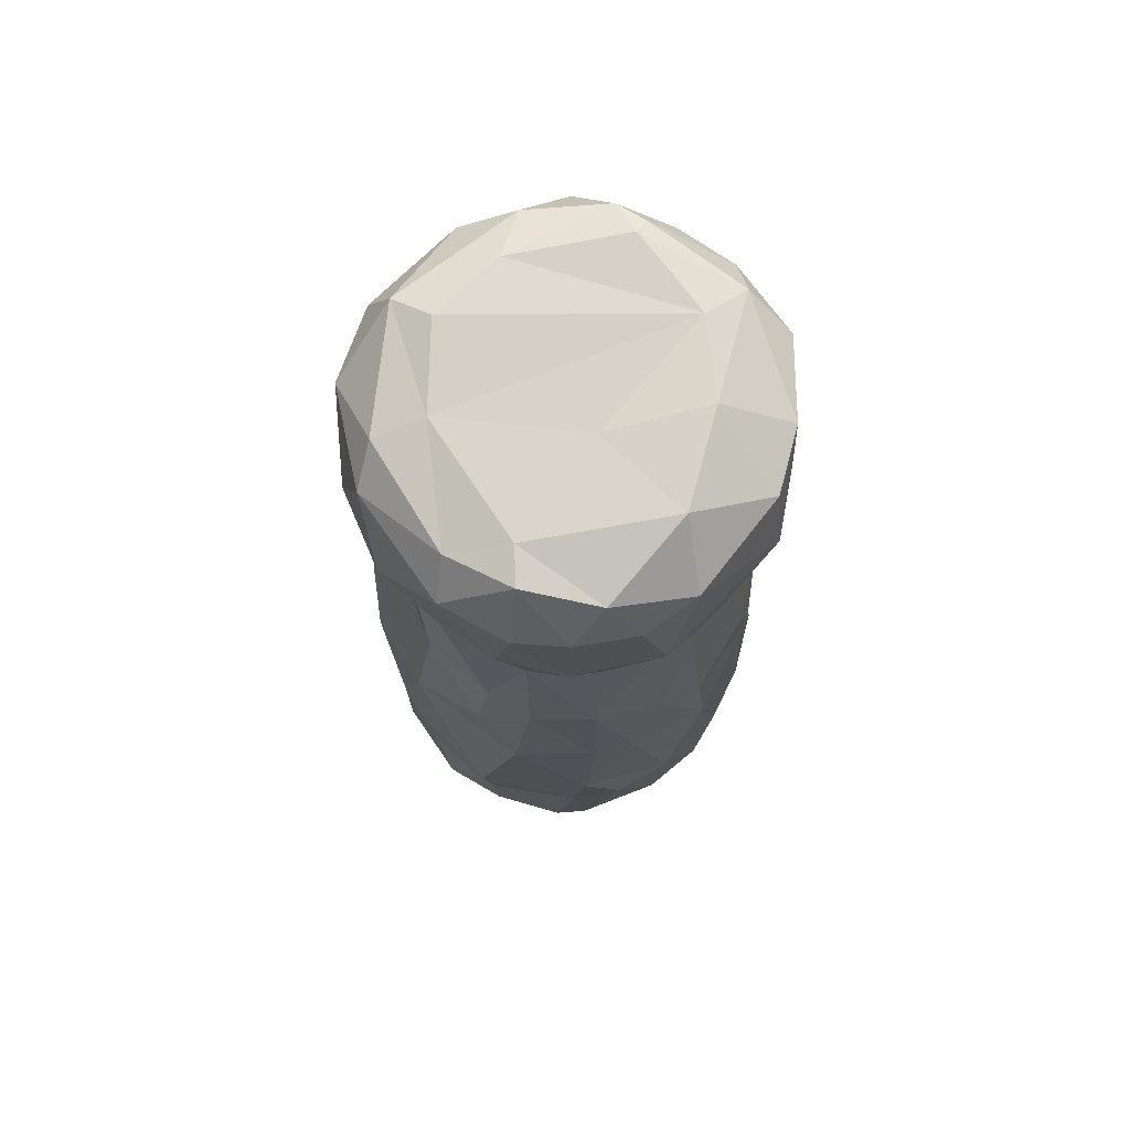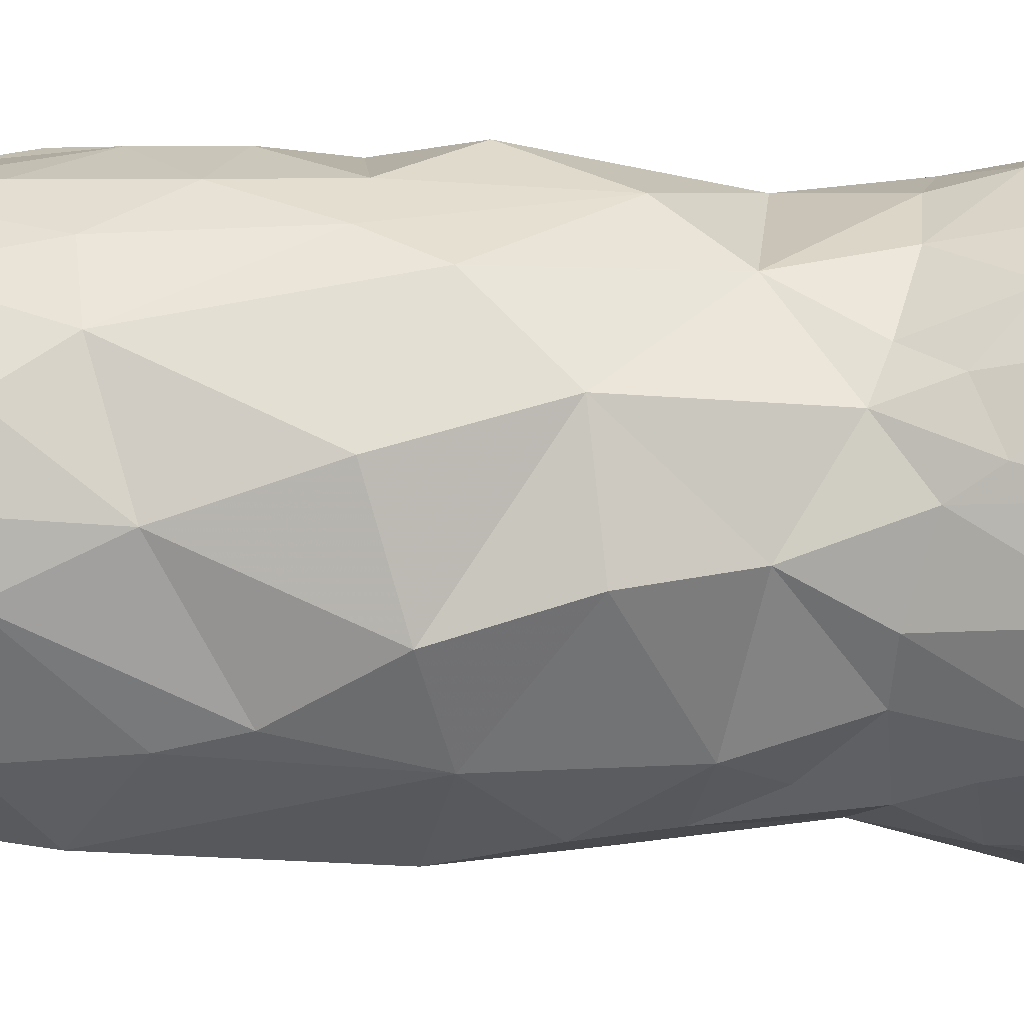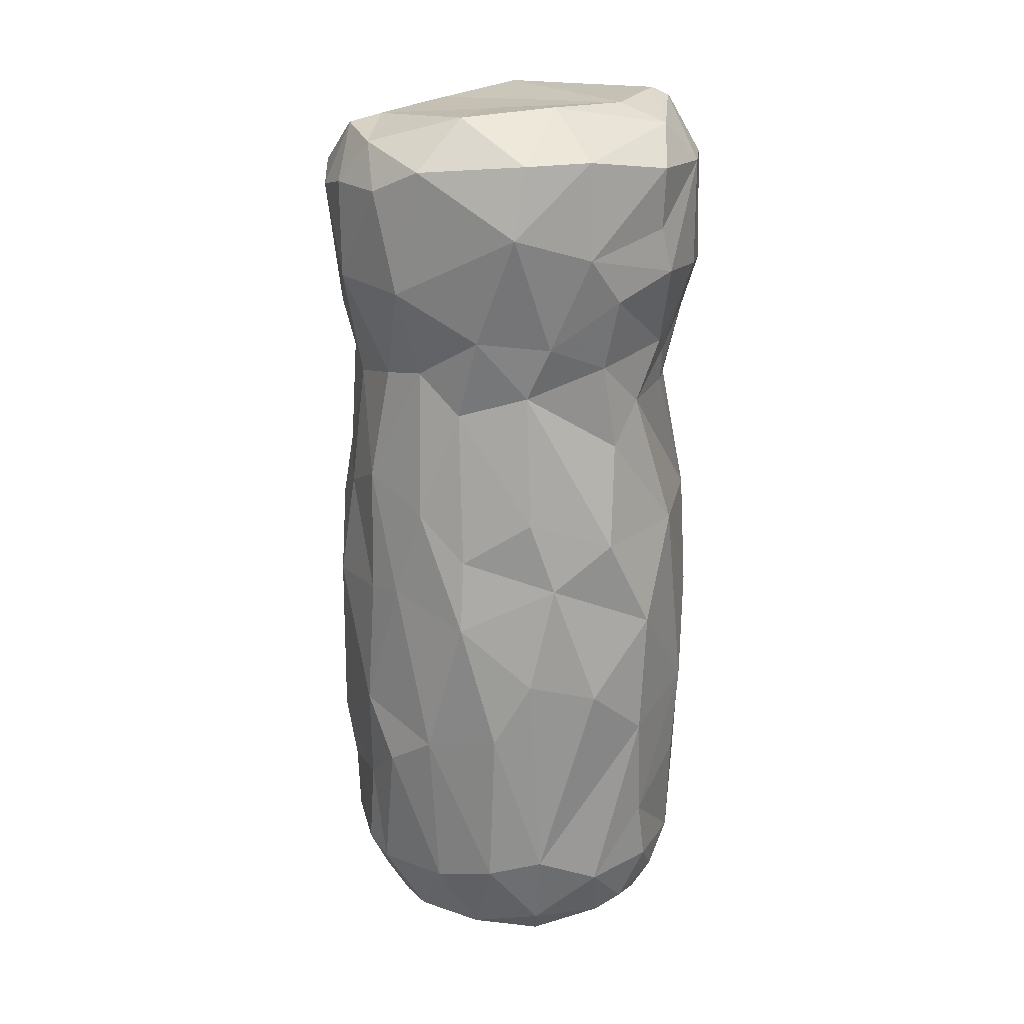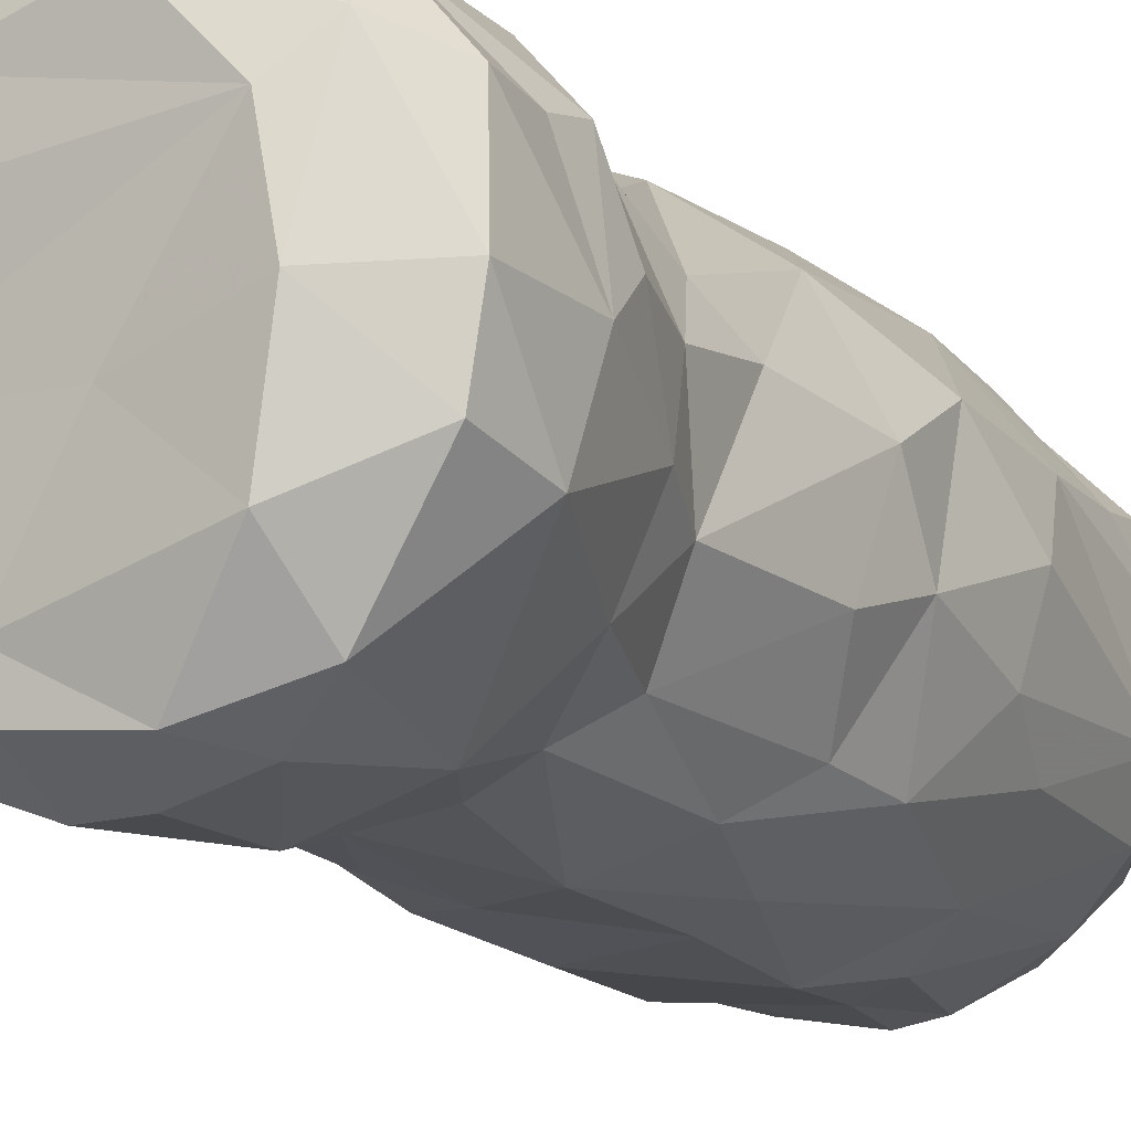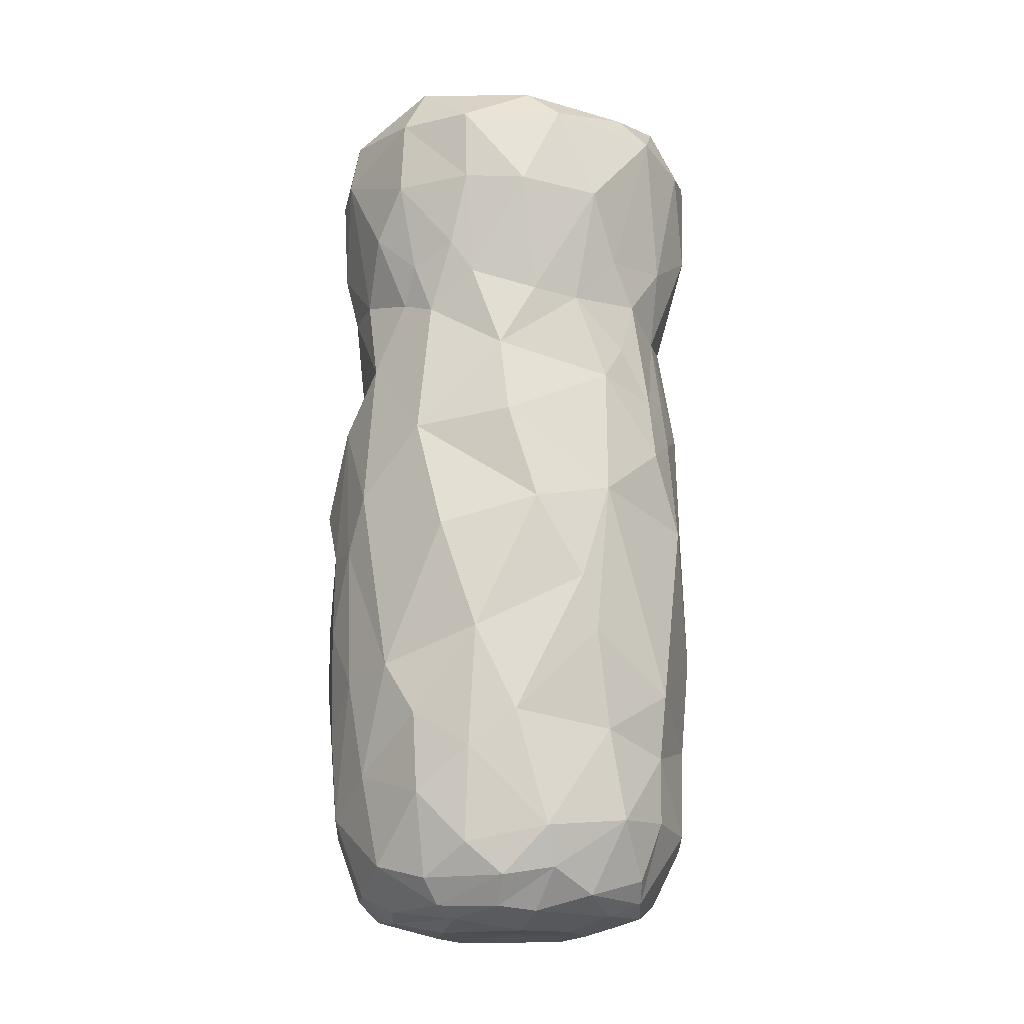
<metadata>
{"format":"obj","ext":"obj","renderer":"f3d","projection":"perspective","resolution":1024,"background":"white","views":[{"elev":71.6,"azim":5.4,"up":"+Z"},{"elev":1.1,"azim":-88.4,"up":"+Y"},{"elev":20.6,"azim":66.8,"up":"+Z"},{"elev":-15.1,"azim":28.1,"up":"+Y"},{"elev":-17.8,"azim":-78.1,"up":"+Z"}]}
</metadata>
<code>
v -0.03304 0.01015 -0.04668
v 0.03459 -0.000529 0.0574
v -0.0156 -0.02524 0.02579
v -0.0002893 0.03327 -0.06384
v 0.02317 0.0255 0.07111
v 0.006125 0.03354 0.06269
v -0.01217 -0.03091 0.005091
v 0.03002 -0.01703 -0.0337
v 0.008687 -0.03154 0.07594
v -0.02679 0.01141 0.07891
v -0.03209 0.01055 0.007077
v -0.02151 0.005175 -0.08112
v 0.01919 -0.02704 0.009554
v -0.02639 -0.02162 -0.03184
v 0.03484 0.001179 -0.0257
v 0.03323 -0.006462 -0.003551
v -0.02409 -0.02358 -0.004653
v 0.01196 0.03252 0.05077
v 0.01994 -0.02456 -0.06552
v 0.01456 0.0253 -0.07451
v 0.03124 -0.006678 0.04137
v -0.01202 -0.02656 -0.0744
v 0.01247 -0.02519 -0.07603
v 0.03202 0.01333 -0.01294
v -0.01917 0.0269 0.07263
v 0.03287 -0.01101 -0.02218
v 0.01885 0.01211 0.08148
v 0.01718 -0.02585 0.03576
v 0.03368 -0.0005718 0.07408
v 0.02395 -0.005761 -0.07996
v 0.006907 -0.03359 -0.03104
v 0.01006 0.01122 -0.08257
v 0.009529 0.03097 -0.06449
v 0.02125 -0.01741 -0.07706
v -0.02505 0.007445 -0.07916
v -0.0006226 0.03145 0.04022
v 0.02941 0.00709 0.02147
v -0.01385 -0.005302 -0.08263
v -0.0272 0.02194 -0.004629
v 0.02834 0.01577 -0.0655
v -0.03306 -0.008132 -0.04673
v -0.03074 -0.01329 -0.06664
v 0.008354 -0.03267 -0.00768
v -0.005015 -0.02411 0.07846
v 0.02615 0.01294 0.02866
v 0.003625 -0.03522 0.05158
v -0.007041 0.03403 -0.02454
v -0.02369 0.02485 -0.03881
v -0.009625 0.01958 -0.08059
v 0.02366 0.01962 -0.07134
v 0.007932 -0.03215 0.01472
v 0.02199 0.02019 0.03655
v -0.03026 -0.004665 0.02337
v -0.0009466 0.01321 -0.08269
v 0.02652 0.006367 -0.07722
v 0.009638 0.02691 0.02831
v -0.006688 0.034 -0.03674
v 0.0269 0.01133 -0.075
v 0.03309 -0.01433 0.06175
v -0.01326 -0.03173 -0.04157
v 0.01492 0.02872 -0.05128
v 0.03111 0.01471 0.06117
v -0.01525 0.0239 -0.07637
v 0.009298 -0.02895 0.03425
v -0.02544 0.01515 0.0343
v -0.0258 -0.003541 -0.07953
v -0.03412 0.001135 0.05643
v 0.02165 -0.001759 0.08178
v 0.004011 -0.03554 0.06851
v 0.02785 -0.01716 -0.06279
v -0.02312 0.0258 -0.01405
v -0.01561 0.0304 -0.0463
v -0.03081 0.01612 -0.03725
v -0.01504 0.02941 -0.06227
v -0.01941 -0.02468 0.0424
v 0.03229 0.01459 0.07191
v -0.02897 -0.01583 0.07059
v -0.009026 0.0263 -0.07656
v 0.005096 -0.007043 0.0797
v 0.01505 0.02759 0.04281
v 0.01386 0.03084 0.07098
v 0.01103 0.03154 -0.0407
v 0.01822 -0.03045 0.05082
v -0.007281 -0.0127 -0.08242
v -0.0006291 0.02819 -0.0758
v -0.01082 -0.03012 -0.06419
v -0.02238 0.02152 0.02246
v 0.01546 0.02987 -0.01318
v 0.0216 -0.02741 0.07232
v 0.03143 -0.0105 0.009217
v -0.03247 0.009597 -0.06051
v -0.0305 0.0006702 0.03826
v -0.0279 -0.01074 0.03479
v -0.005916 -0.03395 -0.008832
v 0.008326 0.03307 -0.02883
v 0.02129 -0.0268 -0.03606
v 0.0148 -0.0303 -0.006678
v -0.008321 0.03446 -0.002064
v -0.014 -0.02721 0.03505
v -0.01758 0.03017 -0.02812
v -0.02658 -0.02217 0.05383
v -0.03265 -0.01198 -0.007989
v 0.02181 0.02598 -0.03064
v 0.007129 0.02748 -0.07586
v 0.02492 0.01805 0.07841
v -0.004214 -0.0304 0.07739
v 0.01914 0.01817 -0.07886
v 0.009291 0.02651 0.08078
v -0.03379 5.757e-05 -0.05278
v 0.002298 0.03354 -0.01458
v -0.02744 -0.009533 0.07612
v -0.01576 -0.03105 0.069
v 0.02089 0.01031 -0.08032
v 0.02498 0.02107 0.004299
v -0.03342 -0.009742 0.05527
v 0.03082 0.01686 0.05332
v 0.03294 0.005743 0.04916
v 0.006784 -0.03088 -0.06697
v -0.0004858 -7.929e-05 -0.08202
v -0.02301 -0.009596 -0.08022
v 0.03193 -0.008488 -0.06049
v -0.01562 0.02894 0.01253
v -0.02468 0.02168 -0.0561
v -0.02831 0.009124 -0.07475
v 0.02234 -0.0205 0.02862
v -0.02023 0.008587 0.08067
v -0.03119 0.01428 0.06971
v -0.02991 -0.005195 -0.07472
v 0.004417 0.0294 0.07976
v 0.01788 0.02614 -0.06669
v 0.03201 0.0122 -0.03495
v -0.02075 -0.02289 0.0188
v -0.03174 0.004569 0.04401
v -0.02012 -0.01897 -0.07747
v -0.00361 -0.0294 0.03132
v -0.009629 0.02766 0.07843
v -0.03513 0.005098 -0.01283
v -0.02095 -0.0253 -0.06482
v 0.007988 0.02389 0.08212
v 0.02819 -0.007544 -0.07456
v -0.003176 -0.03209 0.01
v -0.01635 0.03037 -0.01282
v -0.002104 0.02977 0.02417
v -0.007905 -0.02557 -0.07794
v -0.0315 0.0148 0.05637
v -0.02878 0.01241 0.04067
v 0.01287 -0.007106 -0.08243
v 0.004348 -0.03239 -0.04873
v 0.001109 -0.02424 -0.07963
v 0.02995 0.004441 0.03667
v 0.02655 -0.01871 0.04271
v -0.0319 0.0009821 -0.06926
v 0.02504 0.01792 0.03913
v -0.02841 0.009185 0.03185
v -0.01049 -0.02961 0.01619
v -0.02319 -0.01784 0.03406
v 0.004701 -0.01334 -0.08225
v -0.00811 -0.0315 0.04409
v 0.0005682 0.02529 -0.07941
v 0.03173 -0.01187 0.07386
v -0.01107 -0.02032 -0.08029
v 0.02152 0.02485 -0.0467
v -0.03455 -0.001206 -0.03185
v -0.02478 0.01855 -0.07218
v 0.02853 -0.009934 0.03222
v 0.02674 -0.02225 -0.01118
v 0.001338 -0.03226 -0.06499
v -0.01141 0.01882 0.08057
v 0.02362 0.0252 0.05256
v -0.001901 0.03421 0.05654
v -0.002497 0.03388 0.07245
v -0.02013 0.02833 0.06361
v 0.001913 0.03285 -0.05638
v -0.002914 0.03378 0.06546
v -0.02848 -0.01945 -0.02224
v 0.03335 0.004729 0.003654
v -0.03305 -0.006809 0.009011
v 0.01409 -0.03277 0.06826
v -0.0194 -0.006249 0.07844
v 0.02058 0.02052 0.03035
v -0.02324 -0.02301 -0.04909
v -0.01454 0.03115 0.06207
v 0.03206 0.003214 -0.06615
v 0.02968 0.01384 -0.05428
v 0.01088 0.03111 0.005536
v -0.01718 0.01771 -0.0794
v -0.01158 -0.03037 -0.05268
v -0.01212 0.009691 -0.08264
v 0.01321 -0.03141 -0.04187
v 0.01877 -0.01813 0.08061
v -0.02682 0.02035 0.04789
v -0.01001 0.02928 0.03809
v 0.01382 -0.01677 -0.08005
v 0.02544 -0.02114 0.001535
v -0.02749 -0.01377 -0.07334
v -0.01891 0.02412 0.0374
v -0.000442 0.03435 -0.04496
v -0.03447 0.00137 0.06946
v -0.004932 -0.0352 0.06655
v -0.0153 -0.02557 0.07509
v 0.01459 0.01996 -0.08007
v -0.01002 0.0317 0.0477
f 86 22 144
f 86 144 167
f 167 144 149
f 120 195 66
f 195 128 66
f 144 134 161
f 134 120 161
f 120 84 161
f 144 22 134
f 134 22 138
f 134 195 120
f 138 195 134
f 161 149 144
f 161 157 149
f 161 84 157
f 84 120 38
f 120 66 38
f 188 119 38
f 38 119 84
f 157 84 119
f 86 138 22
f 86 187 138
f 86 167 187
f 167 148 187
f 187 148 60
f 128 195 42
f 128 42 152
f 42 41 109
f 42 109 152
f 181 41 42
f 138 42 195
f 42 138 181
f 138 187 181
f 187 60 181
f 14 181 60
f 31 60 148
f 94 60 31
f 14 17 175
f 60 94 17
f 14 60 17
f 14 41 181
f 41 14 175
f 109 41 163
f 175 163 41
f 102 163 175
f 17 94 7
f 94 141 7
f 175 17 102
f 102 137 163
f 102 17 177
f 155 132 7
f 141 155 7
f 3 132 155
f 51 135 141
f 141 135 155
f 99 3 155
f 155 135 99
f 177 132 53
f 156 53 132
f 53 156 93
f 17 7 132
f 132 177 17
f 132 3 156
f 3 99 156
f 135 158 99
f 99 158 75
f 112 101 75
f 75 158 112
f 135 46 158
f 158 46 199
f 53 93 92
f 156 101 93
f 93 101 115
f 92 93 115
f 92 115 67
f 156 99 75
f 156 75 101
f 199 112 158
f 69 199 46
f 101 112 77
f 106 112 199
f 106 200 112
f 200 106 44
f 115 101 77
f 115 77 198
f 67 115 198
f 77 111 198
f 10 198 111
f 200 77 112
f 111 77 200
f 111 200 179
f 44 179 200
f 10 111 179
f 44 79 179
f 179 79 27
f 124 35 128
f 128 35 66
f 124 128 152
f 35 12 66
f 12 38 66
f 12 188 38
f 119 188 54
f 188 12 49
f 12 35 186
f 186 49 12
f 164 35 124
f 164 186 35
f 164 63 186
f 49 54 188
f 63 49 186
f 49 63 78
f 54 49 159
f 78 159 49
f 159 78 85
f 109 91 152
f 124 152 91
f 164 124 91
f 91 1 123
f 164 91 123
f 91 109 1
f 1 73 123
f 74 63 164
f 164 123 74
f 78 63 74
f 74 4 78
f 78 4 85
f 48 74 123
f 74 72 57
f 57 173 74
f 74 173 4
f 173 57 197
f 163 1 109
f 137 73 163
f 1 163 73
f 48 123 73
f 48 73 71
f 74 48 72
f 72 48 100
f 72 100 57
f 95 197 57
f 71 100 48
f 100 142 47
f 100 47 57
f 95 47 110
f 73 39 71
f 73 137 39
f 102 11 137
f 102 177 11
f 137 11 39
f 39 11 87
f 71 39 122
f 71 142 100
f 47 142 110
f 110 142 98
f 142 71 122
f 142 122 98
f 11 177 53
f 11 53 154
f 154 87 11
f 154 65 87
f 122 39 87
f 122 87 143
f 87 65 196
f 87 196 192
f 98 122 143
f 87 192 143
f 192 36 143
f 92 154 53
f 133 154 92
f 133 146 154
f 65 154 146
f 146 133 145
f 67 133 92
f 145 133 67
f 65 146 191
f 191 146 145
f 196 65 191
f 191 172 196
f 196 172 202
f 202 192 196
f 192 202 36
f 36 202 170
f 145 67 127
f 198 127 67
f 145 127 172
f 191 145 172
f 127 198 10
f 25 127 10
f 172 127 25
f 179 126 10
f 179 27 126
f 27 168 126
f 10 126 168
f 25 10 136
f 10 168 136
f 129 136 168
f 202 172 182
f 172 25 182
f 182 25 171
f 202 182 174
f 202 174 170
f 6 170 174
f 174 182 171
f 136 171 25
f 136 129 171
f 168 139 129
f 118 167 149
f 149 23 118
f 23 149 193
f 149 157 193
f 157 147 193
f 34 23 193
f 193 147 30
f 34 19 23
f 119 147 157
f 30 34 193
f 34 30 140
f 55 140 30
f 55 183 140
f 23 19 118
f 118 148 167
f 118 189 148
f 19 189 118
f 96 189 19
f 19 70 96
f 19 34 70
f 70 34 140
f 140 121 70
f 70 8 96
f 70 121 8
f 148 189 31
f 189 96 31
f 96 8 166
f 121 15 26
f 121 26 8
f 43 94 31
f 97 43 31
f 96 97 31
f 96 166 97
f 166 13 97
f 94 43 141
f 51 141 43
f 51 43 97
f 194 13 166
f 8 26 166
f 26 16 166
f 16 26 15
f 15 24 16
f 166 16 194
f 16 90 194
f 176 90 16
f 97 13 51
f 64 135 51
f 28 51 13
f 51 28 64
f 125 13 194
f 194 90 125
f 13 125 28
f 90 176 165
f 90 165 125
f 64 46 135
f 64 83 46
f 64 28 83
f 28 151 83
f 151 28 125
f 125 165 151
f 165 150 21
f 165 21 151
f 59 83 151
f 59 151 21
f 117 21 150
f 21 2 59
f 21 117 2
f 46 178 69
f 83 178 46
f 83 89 178
f 199 69 106
f 9 69 178
f 9 106 69
f 9 44 106
f 9 190 44
f 178 89 9
f 89 190 9
f 44 190 79
f 160 89 59
f 89 160 190
f 59 89 83
f 29 59 2
f 29 160 59
f 29 68 160
f 68 79 190
f 190 160 68
f 54 32 119
f 147 119 32
f 147 32 113
f 147 113 30
f 30 113 55
f 113 32 107
f 55 113 58
f 32 54 201
f 54 159 201
f 32 201 107
f 104 201 159
f 113 107 58
f 50 58 107
f 20 201 104
f 20 130 50
f 201 20 107
f 107 20 50
f 55 58 183
f 159 85 104
f 33 20 104
f 50 130 40
f 130 61 162
f 140 183 121
f 58 40 183
f 40 184 183
f 58 50 40
f 40 130 184
f 183 184 131
f 183 131 121
f 131 15 121
f 162 184 130
f 104 4 33
f 173 33 4
f 104 85 4
f 20 33 130
f 130 33 61
f 33 173 61
f 82 61 173
f 173 197 82
f 114 24 103
f 184 103 131
f 184 162 103
f 24 15 131
f 131 103 24
f 95 82 197
f 61 82 162
f 103 162 82
f 95 103 82
f 95 57 47
f 103 95 88
f 176 16 24
f 24 114 176
f 110 88 95
f 110 185 88
f 103 88 114
f 110 98 185
f 185 114 88
f 45 114 185
f 185 180 45
f 176 114 37
f 114 45 37
f 165 176 37
f 150 165 37
f 143 185 98
f 185 143 56
f 56 180 185
f 80 52 180
f 169 52 80
f 153 52 169
f 37 45 150
f 45 153 150
f 52 45 180
f 45 52 153
f 150 153 117
f 117 153 116
f 117 116 2
f 153 169 116
f 143 36 56
f 56 36 80
f 180 56 80
f 36 18 80
f 170 18 36
f 169 80 18
f 27 68 105
f 29 105 68
f 105 108 139
f 5 108 105
f 5 105 76
f 116 62 2
f 2 62 76
f 76 29 2
f 5 76 62
f 169 5 116
f 62 116 5
f 105 29 76
f 18 170 6
f 18 6 81
f 169 18 81
f 169 81 5
f 6 174 171
f 6 171 81
f 171 129 81
f 129 108 81
f 81 108 5
f 27 79 68
f 139 168 27
f 139 108 129
f 105 139 27

</code>
